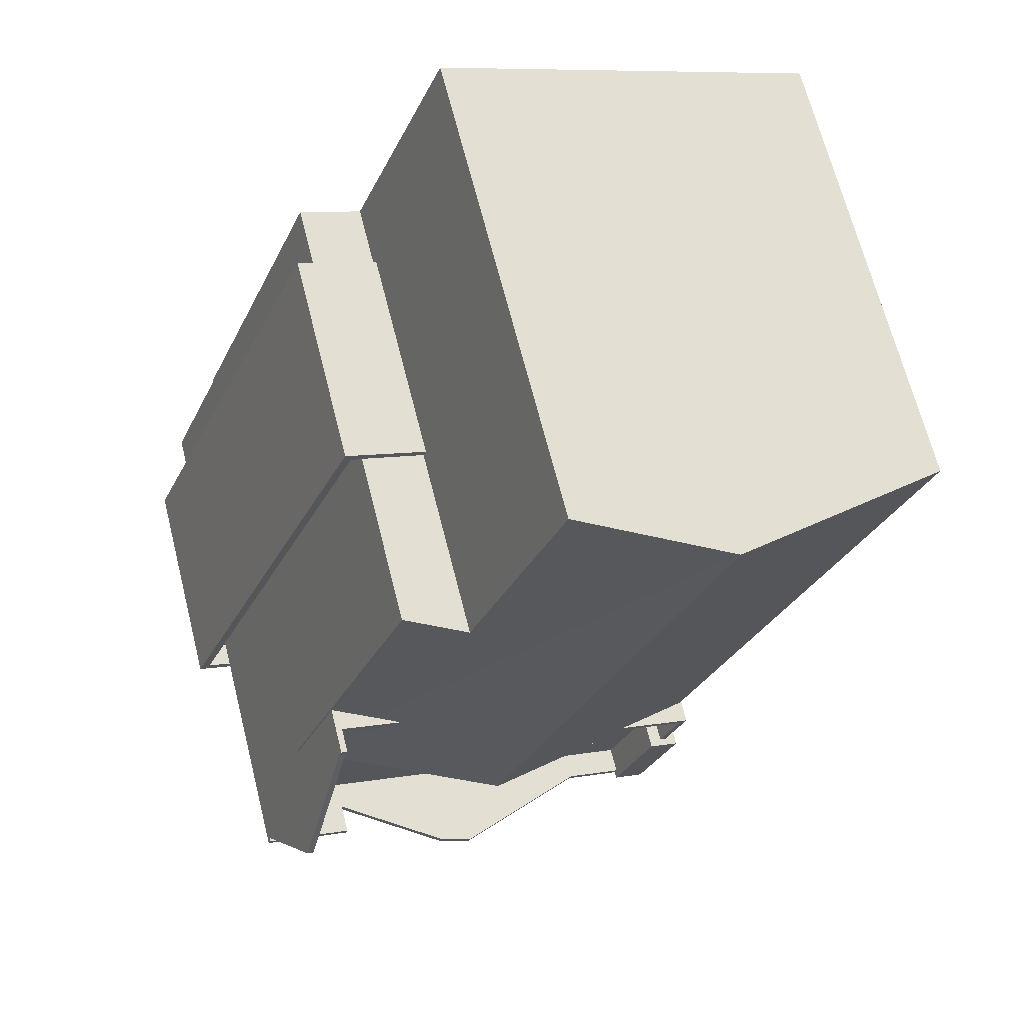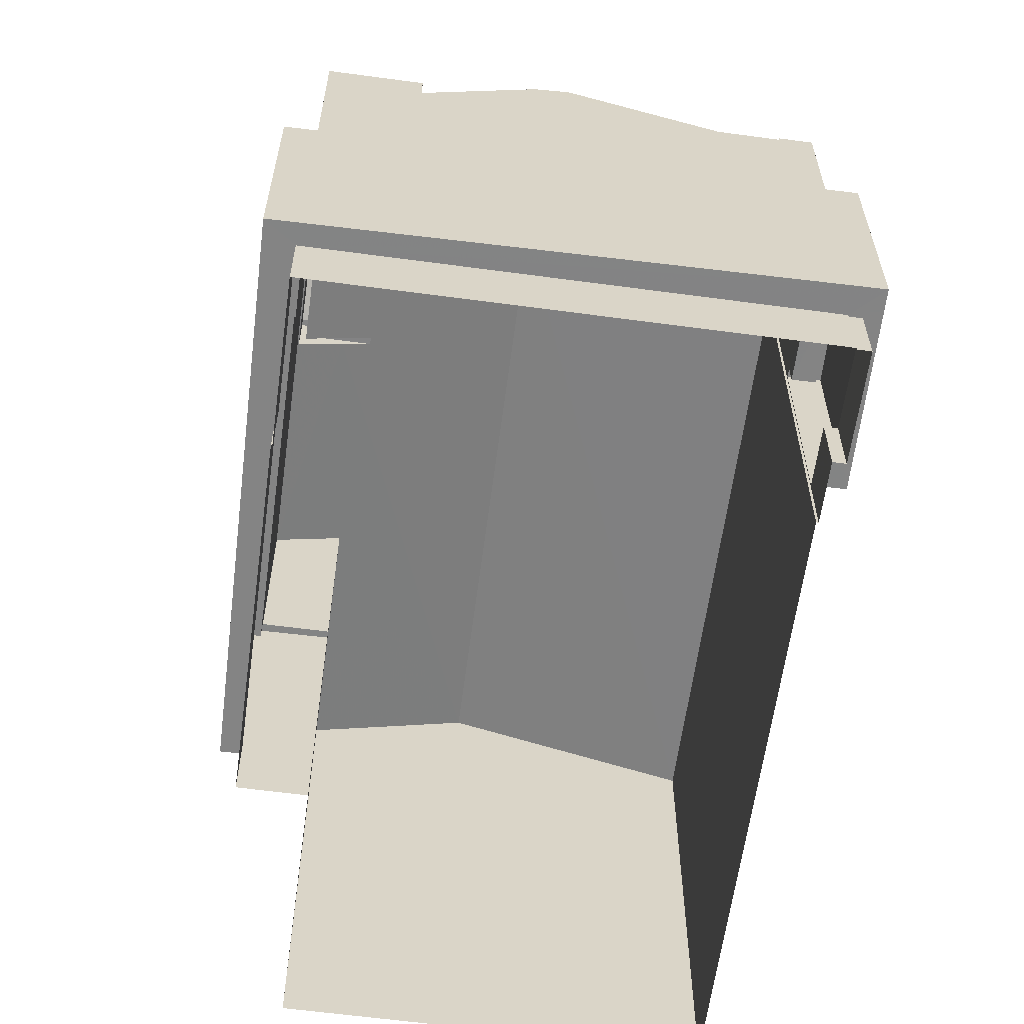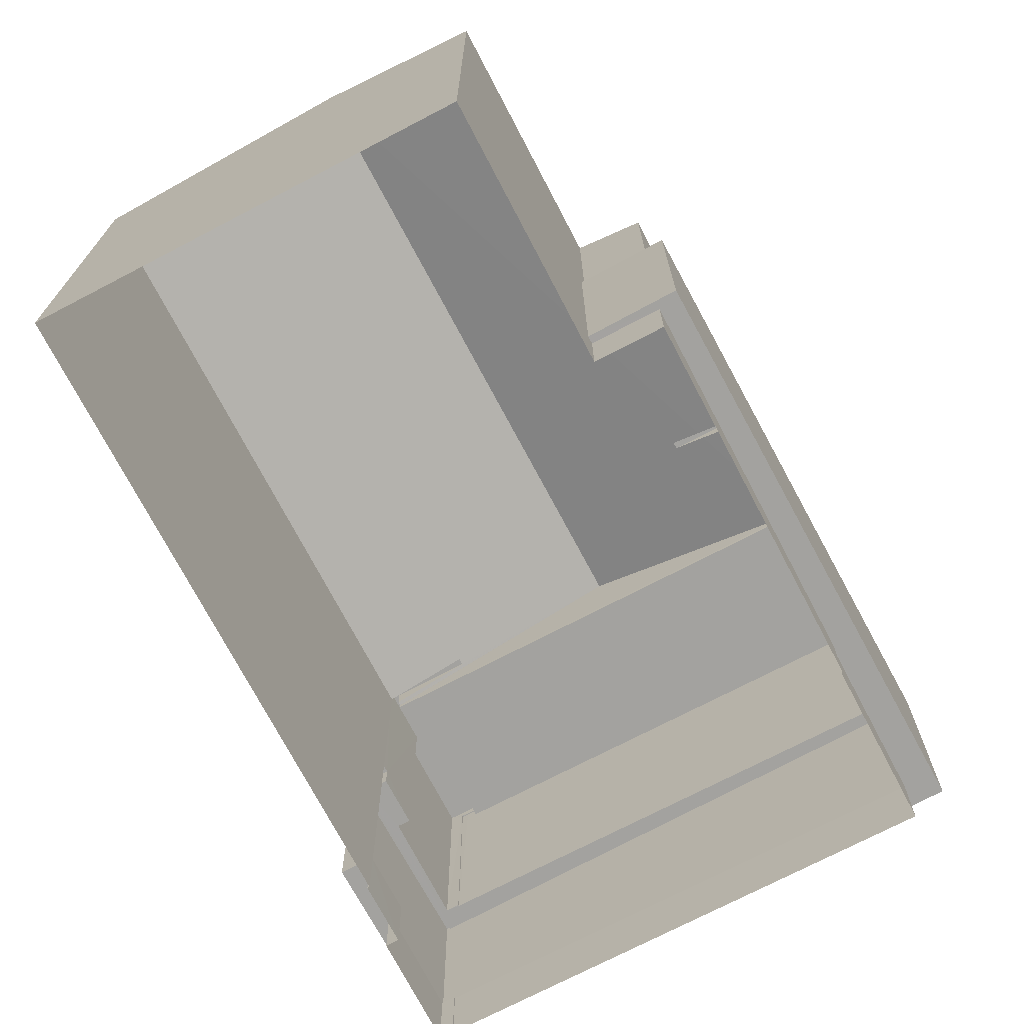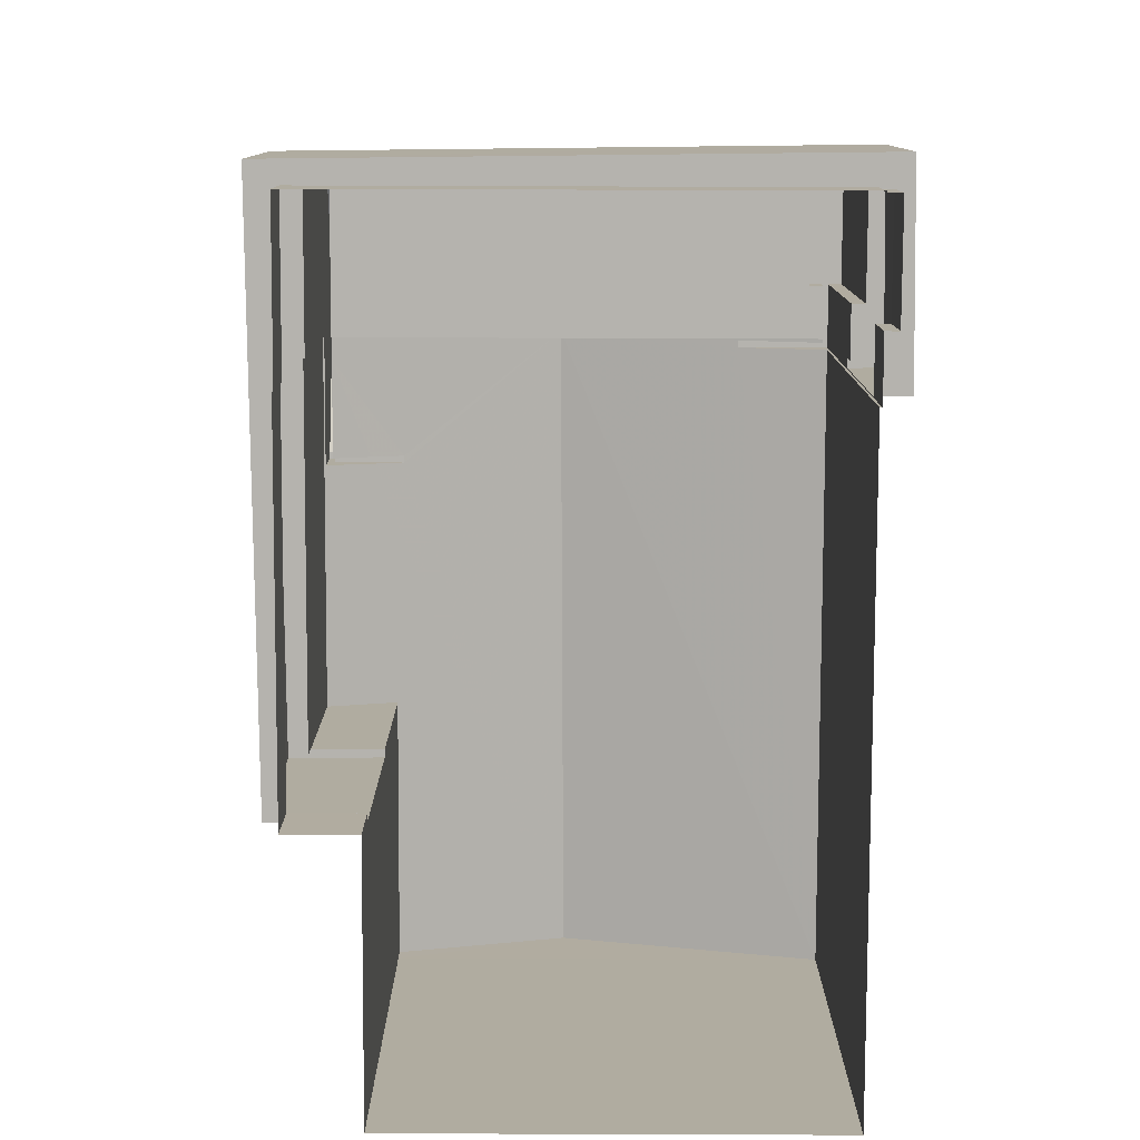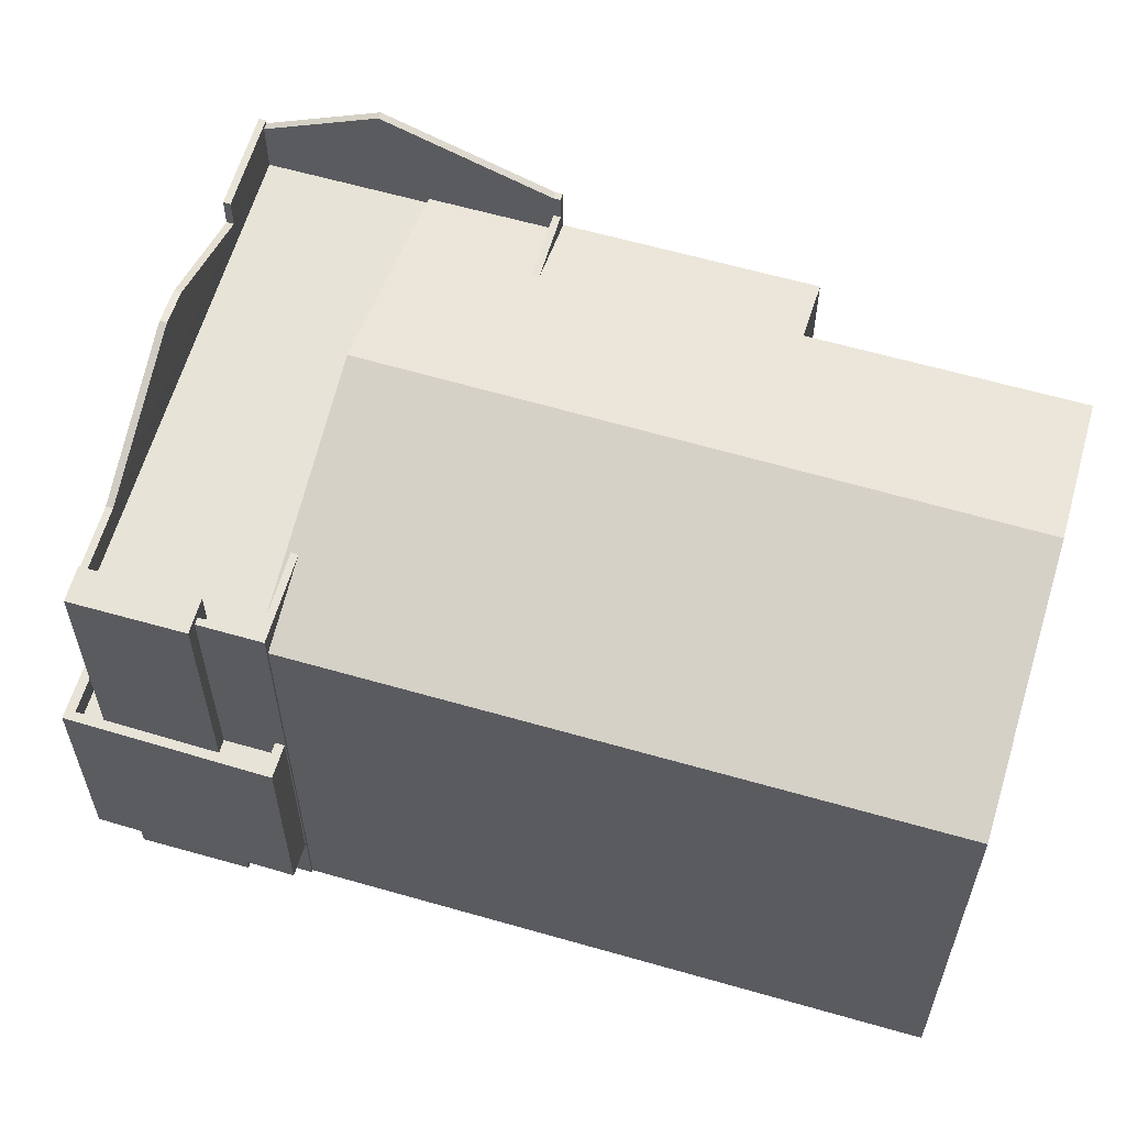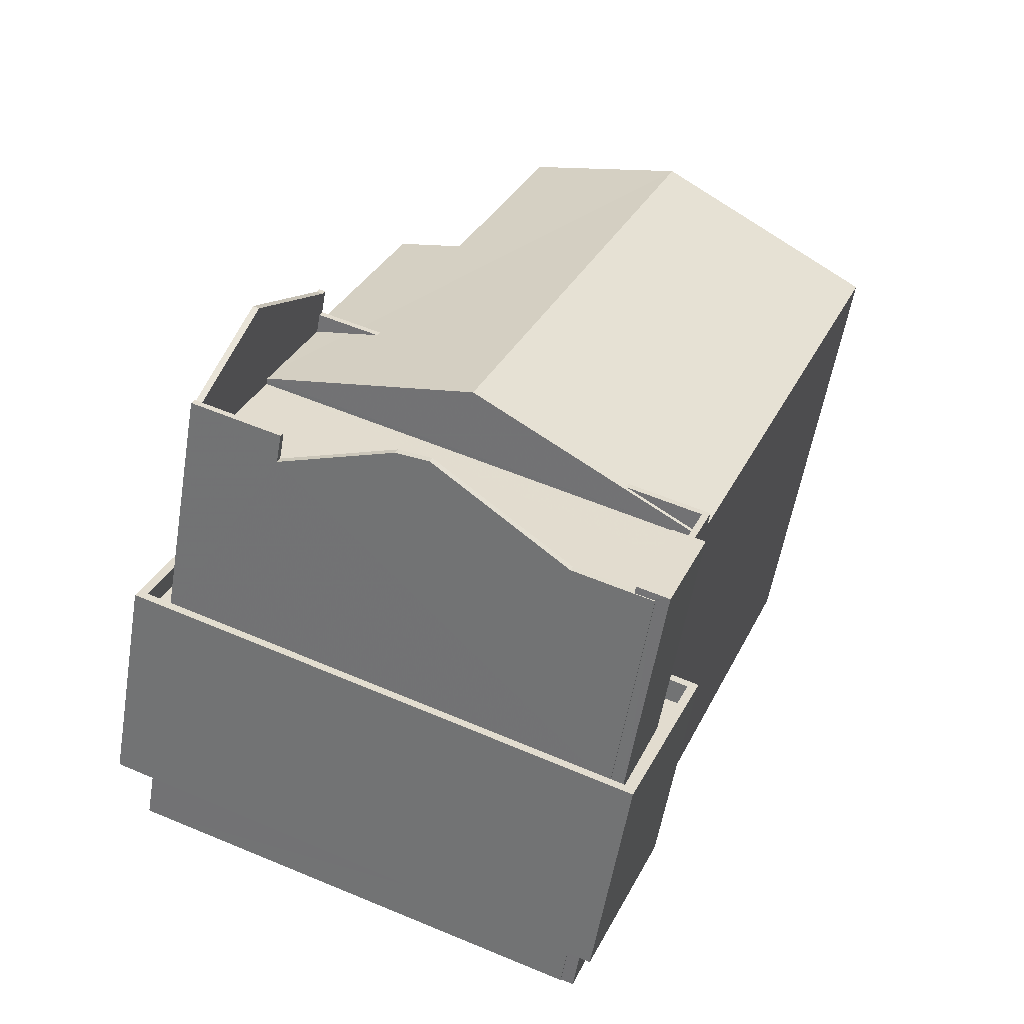
<metadata>
{"format":"obj","ext":"obj","renderer":"f3d","projection":"perspective","resolution":1024,"background":"white","views":[{"elev":67.4,"azim":-14.2,"up":"+Y"},{"elev":-61.3,"azim":-29.6,"up":"+Z"},{"elev":-72.5,"azim":-174.2,"up":"+Z"},{"elev":-80.0,"azim":-22.0,"up":"+Z"},{"elev":61.5,"azim":84.5,"up":"+Z"},{"elev":-55.7,"azim":-9.4,"up":"+Y"}]}
</metadata>
<code>
v -6901 -3.712e+04 15.95
v -6898 -3.711e+04 14.85
v -6901 -3.712e+04 14.85
v -6898 -3.711e+04 15.95
v -6923 -3.711e+04 14.86
v -6923 -3.711e+04 15.96
v -6914 -3.709e+04 14.86
v -6914 -3.709e+04 15.96
v -6913 -3.709e+04 15.96
v -6913 -3.709e+04 14.86
v -6899 -3.711e+04 14.85
v -6899 -3.711e+04 15.95
v -6898 -3.711e+04 5.953
v -6901 -3.712e+04 15.95
v -6901 -3.712e+04 5.952
v -6898 -3.711e+04 15.95
v -6923 -3.711e+04 5.961
v -6923 -3.711e+04 15.96
v -6914 -3.709e+04 5.963
v -6914 -3.709e+04 15.96
v -6910 -3.709e+04 15.96
v -6910 -3.709e+04 5.961
v -6899 -3.711e+04 5.953
v -6899 -3.711e+04 15.95
v -6901 -3.712e+04 5.953
v -6902 -3.712e+04 2.948
v -6901 -3.712e+04 2.948
v -6902 -3.712e+04 5.953
v -6900 -3.711e+04 5.953
v -6900 -3.711e+04 2.948
v -6900 -3.711e+04 2.948
v -6900 -3.711e+04 5.953
v -6903 -3.712e+04 25.17
v -6903 -3.712e+04 24.84
v -6902 -3.712e+04 24.84
v -6901 -3.712e+04 25.17
v -6902 -3.712e+04 24.84
v -6901 -3.712e+04 14.85
v -6902 -3.712e+04 14.85
v -6901 -3.711e+04 23.64
v -6903 -3.712e+04 24.84
v -6901 -3.711e+04 25.17
v -6903 -3.712e+04 23.64
v -6900 -3.711e+04 25.17
v -6900 -3.711e+04 14.85
v -6900 -3.711e+04 24.84
v -6900 -3.711e+04 14.85
v -6900 -3.711e+04 24.84
v -6900 -3.711e+04 23.64
v -6922 -3.711e+04 2.956
v -6902 -3.712e+04 2.948
v -6902 -3.712e+04 5.953
v -6922 -3.711e+04 5.961
v -6919 -3.71e+04 2.956
v -6919 -3.71e+04 5.961
v -6899 -3.711e+04 2.948
v -6899 -3.711e+04 24.84
v -6899 -3.711e+04 23.82
v -6903 -3.711e+04 24.84
v -6899 -3.711e+04 2.948
v -6902 -3.712e+04 24.84
v -6902 -3.712e+04 24.84
v -6902 -3.712e+04 14.85
v -6922 -3.711e+04 14.86
v -6918 -3.711e+04 24.85
v -6922 -3.711e+04 26.17
v -6922 -3.711e+04 26.17
v -6905 -3.712e+04 24.84
v -6912 -3.712e+04 27.53
v -6913 -3.711e+04 27.35
v -6918 -3.711e+04 26.17
v -6919 -3.71e+04 23.83
v -6919 -3.71e+04 14.86
v -6922 -3.711e+04 25.99
v -6919 -3.71e+04 23.85
v -6917 -3.71e+04 25.99
v -6917 -3.71e+04 23.85
v -6917 -3.71e+04 25.99
v -6922 -3.711e+04 26.17
v -6920 -3.711e+04 28.49
v -6919 -3.71e+04 23.85
v -6917 -3.71e+04 25.99
v -6917 -3.71e+04 24.85
v -6915 -3.71e+04 24.45
v -6914 -3.71e+04 24.85
v -6900 -3.711e+04 23.64
v -6900 -3.711e+04 23.82
v -6900 -3.711e+04 23.88
v -6900 -3.711e+04 23.88
v -6900 -3.711e+04 24.84
v -6905 -3.712e+04 24.84
v -6913 -3.711e+04 27.35
v -6912 -3.712e+04 27.53
v -6921 -3.711e+04 26.17
v -6918 -3.711e+04 26.17
v -6921 -3.711e+04 25.99
v -6918 -3.711e+04 24.85
v -6921 -3.711e+04 23.65
v -6917 -3.71e+04 25.99
v -6917 -3.71e+04 23.94
v -6917 -3.71e+04 24.85
v -6919 -3.71e+04 23.94
v -6920 -3.711e+04 28.49
v -6919 -3.71e+04 23.94
v -6919 -3.71e+04 23.65
v -6919 -3.71e+04 23.83
v -6916 -3.71e+04 24.42
v -6914 -3.71e+04 24.85
v -6903 -3.711e+04 24.84
v -6906 -3.708e+04 23.83
v -6900 -3.708e+04 26.92
v -6889 -3.709e+04 23.83
v -6906 -3.708e+04 24.74
v -6910 -3.711e+04 26.92
v -6919 -3.71e+04 23.83
v -6919 -3.71e+04 2.956
v -6919 -3.71e+04 5.961
v -6913 -3.709e+04 2.957
v -6913 -3.709e+04 5.962
v -6906 -3.708e+04 2.957
v -6889 -3.709e+04 2.95
v -6919 -3.71e+04 14.86
v -6913 -3.709e+04 23.83
v -6913 -3.709e+04 15.96
v -6911 -3.709e+04 24.74
v -6911 -3.709e+04 15.96
v -6911 -3.709e+04 2.956
v -6911 -3.709e+04 5.961
f 30 27 31
f 120 121 127
f 26 51 50
f 27 26 31
f 56 31 60
f 121 60 127
f 118 127 54
f 118 54 116
f 54 31 50
f 31 26 50
f 60 31 54
f 127 60 54
f 1 2 3
f 1 4 2
f 5 1 3
f 5 6 1
f 7 6 5
f 7 8 6
f 9 8 7
f 10 9 7
f 11 2 4
f 12 11 4
f 13 14 15
f 13 16 14
f 17 14 18
f 17 15 14
f 19 18 20
f 19 17 18
f 19 20 21
f 22 19 21
f 23 16 13
f 23 24 16
f 25 26 27
f 25 28 26
f 29 30 31
f 32 29 31
f 25 27 30
f 29 25 30
f 33 34 35
f 33 35 36
f 37 38 36
f 37 39 38
f 35 37 36
f 40 41 42
f 42 41 33
f 40 43 41
f 33 41 34
f 44 45 46
f 45 47 46
f 48 42 44
f 40 42 48
f 49 40 48
f 48 44 46
f 45 44 36
f 38 45 36
f 50 51 52
f 53 50 52
f 54 50 53
f 55 54 53
f 28 52 51
f 26 28 51
f 32 31 23
f 46 47 12
f 31 56 23
f 47 11 12
f 46 12 57
f 24 56 57
f 23 56 24
f 12 24 57
f 56 58 57
f 57 58 59
f 60 58 56
f 61 62 63
f 64 63 65
f 66 64 67
f 68 69 70
f 62 68 63
f 67 65 71
f 65 68 70
f 63 68 65
f 64 65 67
f 72 73 64
f 74 64 66
f 75 76 77
f 76 78 77
f 74 66 79
f 75 80 76
f 74 80 81
f 74 81 72
f 81 80 75
f 74 72 64
f 39 61 63
f 39 37 61
f 78 82 83
f 77 78 83
f 77 83 84
f 83 85 84
f 86 49 87
f 88 89 90
f 87 49 89
f 90 89 48
f 89 49 48
f 91 92 93
f 79 94 74
f 91 41 43
f 94 95 96
f 97 43 98
f 97 92 91
f 96 95 97
f 96 97 98
f 74 94 96
f 97 91 43
f 82 99 83
f 100 101 102
f 83 99 101
f 102 99 103
f 96 104 103
f 98 105 106
f 96 98 104
f 104 102 103
f 104 98 106
f 101 99 102
f 101 100 107
f 108 101 107
f 109 88 90
f 110 111 112
f 110 113 111
f 106 87 114
f 106 114 104
f 87 89 114
f 81 115 72
f 55 116 54
f 55 117 116
f 117 118 116
f 117 119 118
f 120 112 121
f 120 110 112
f 121 112 58
f 60 121 58
f 87 106 105
f 86 87 105
f 122 72 115
f 122 73 72
f 123 124 9
f 123 9 115
f 9 122 115
f 9 10 122
f 113 110 125
f 125 21 126
f 22 120 127
f 22 127 128
f 110 120 21
f 120 22 21
f 110 21 125
f 128 118 119
f 128 127 118
f 123 125 126
f 124 123 126
f 10 7 122
f 11 45 2
f 3 2 45
f 122 7 5
f 64 5 3
f 11 47 45
f 73 122 64
f 64 3 63
f 39 63 38
f 3 45 38
f 122 5 64
f 63 3 38
f 14 16 1
f 14 1 18
f 18 8 20
f 4 16 24
f 124 21 20
f 126 21 124
f 12 4 24
f 8 9 124
f 6 8 18
f 1 6 18
f 1 16 4
f 8 124 20
f 36 42 33
f 36 44 42
f 98 40 105
f 105 40 86
f 98 43 40
f 86 40 49
f 62 34 68
f 68 34 91
f 62 35 34
f 91 34 41
f 93 69 68
f 91 93 68
f 93 70 69
f 93 92 70
f 97 65 70
f 92 97 70
f 71 65 97
f 95 71 97
f 95 67 71
f 95 94 67
f 94 66 67
f 94 79 66
f 96 103 80
f 74 96 80
f 76 103 99
f 76 80 103
f 76 82 78
f 76 99 82
f 108 83 101
f 108 85 83
f 59 109 90
f 59 90 57
f 90 46 57
f 90 48 46
f 35 62 61
f 37 35 61
f 89 109 114
f 59 112 114
f 59 58 112
f 89 88 109
f 109 59 114
f 114 112 111
f 100 102 107
f 107 102 108
f 102 104 114
f 84 85 111
f 85 108 114
f 85 114 111
f 108 102 114
f 115 75 77
f 115 77 123
f 113 125 111
f 111 125 84
f 77 84 123
f 84 125 123
f 81 75 115
f 19 22 119
f 19 117 17
f 17 53 15
f 29 23 13
f 15 29 13
f 119 22 128
f 29 32 23
f 53 117 55
f 19 119 117
f 52 28 25
f 53 52 15
f 15 25 29
f 17 117 53
f 15 52 25

</code>
